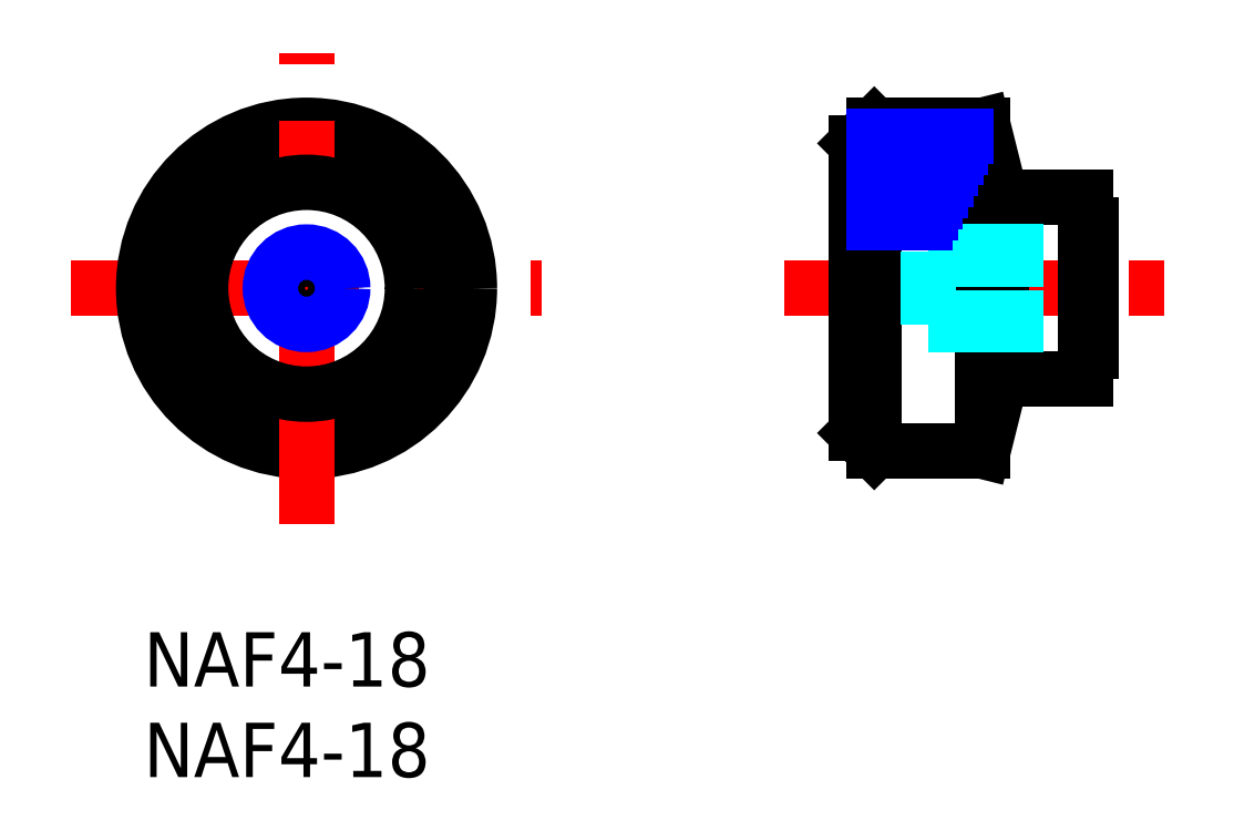
<metadata>
{"format":"dxf","ext":"dxf","renderer":"ezdxf+matplotlib","layout":"modelspace","background":"white","min_lineweight":24,"dpi":150}
</metadata>
<code>
0
SECTION
2
ENTITIES
0
INSERT
8
MSM_CONTINUOUS
2
*U2
10
0
20
0
30
0
0
INSERT
8
MSM_CONTINUOUS
2
*U3
10
0
20
0
30
0
0
LINE
8
MSM_CENTER
10
35.36
20
19
30
0
11
56.36
21
19
31
0
0
LINE
8
MSM_CONTINUOUS
10
46.36
20
28
30
0
11
47.36
21
24
31
0
0
LINE
8
MSM_CONTINUOUS
10
47.36
20
14
30
0
11
46.36
21
10
31
0
0
LINE
8
MSM_CONTINUOUS
10
47.36
20
24
30
0
11
47.36
21
14
31
0
0
LINE
8
MSM_CONTINUOUS
10
52.06
20
24
30
0
11
52.06
21
14
31
0
0
LINE
8
MSM_CONTINUOUS
10
52.06
20
14
30
0
11
47.36
21
14
31
0
0
LINE
8
MSM_CONTINUOUS
10
52.36
20
22.5
30
0
11
52.36
21
15.5
31
0
0
LINE
8
MSM_CONTINUOUS
10
52.36
20
15.5
30
0
11
52.06
21
15.5
31
0
0
LINE
8
MSM_CONTINUOUS
10
52.06
20
22.5
30
0
11
52.36
21
22.5
31
0
0
LINE
8
MSM_CONTINUOUS
10
47.36
20
24
30
0
11
52.06
21
24
31
0
0
LINE
8
MSM_CENTER
10
-4
20
19
30
0
11
22
21
19
31
0
0
LINE
8
MSM_CONTINUOUS
10
39.36
20
11
30
0
11
39.36
21
27
31
0
0
LINE
8
MSM_CONTINUOUS
10
46.36
20
28
30
0
11
46.36
21
10
31
0
0
LINE
8
MSM_CONTINUOUS
10
40.36
20
10
30
0
11
40.36
21
28
31
0
0
CIRCLE
8
MSM_CONTINUOUS
10
9
20
19
30
0
40
9
0
CIRCLE
8
MSM_CONTINUOUS
10
9
20
19
30
0
40
8
0
LINE
8
MSM_CONTINUOUS
10
46.36
20
10
30
0
11
40.36
21
10
31
0
0
LINE
8
MSM_CONTINUOUS
10
40.36
20
10
30
0
11
39.36
21
11
31
0
0
LINE
8
MSM_CENTER
10
9
20
6
30
0
11
9
21
32
31
0
0
LINE
8
MSM_CONTINUOUS
10
40.36
20
28
30
0
11
46.36
21
28
31
0
0
LINE
8
MSM_CONTINUOUS
10
39.36
20
27
30
0
11
40.36
21
28
31
0
0
CIRCLE
8
MSM_CONTINUOUS
10
9
20
19
30
0
40
5.85
0
CIRCLE
8
MSM_CONTINUOUS
10
9
20
19
30
0
40
1.621
0
CIRCLE
8
MSM_NARROW
10
9
20
19
30
0
40
2
0
LINE
8
MSM_DASHED
10
43.36
20
21
30
0
11
52.36
21
21
31
0
0
LINE
8
MSM_DASHED
10
43.36
20
20.62
30
0
11
52.36
21
20.62
31
0
0
LINE
8
MSM_DASHED
10
43.36
20
17.38
30
0
11
52.36
21
17.38
31
0
0
LINE
8
MSM_DASHED
10
43.36
20
17
30
0
11
52.36
21
17
31
0
0
LINE
8
MSM_NARROW
10
40.36
20
27.4
30
0
11
45.42
21
27.4
31
0
0
LINE
8
MSM_NARROW
10
40.36
20
26.8
30
0
11
45.14
21
26.8
31
0
0
LINE
8
MSM_NARROW
10
40.36
20
26.2
30
0
11
44.86
21
26.2
31
0
0
LINE
8
MSM_NARROW
10
40.36
20
25.6
30
0
11
44.58
21
25.6
31
0
0
LINE
8
MSM_NARROW
10
40.36
20
25
30
0
11
44.3
21
25
31
0
0
LINE
8
MSM_NARROW
10
40.36
20
24.4
30
0
11
44.02
21
24.4
31
0
0
LINE
8
MSM_NARROW
10
40.36
20
23.8
30
0
11
43.74
21
23.8
31
0
0
LINE
8
MSM_NARROW
10
40.36
20
23.2
30
0
11
43.46
21
23.2
31
0
0
LINE
8
MSM_NARROW
10
40.36
20
22.6
30
0
11
43.18
21
22.6
31
0
0
LINE
8
MSM_DASHED
10
43.36
20
21
30
0
11
43.36
21
17
31
0
0
ENDSEC
0
EOF

</code>
